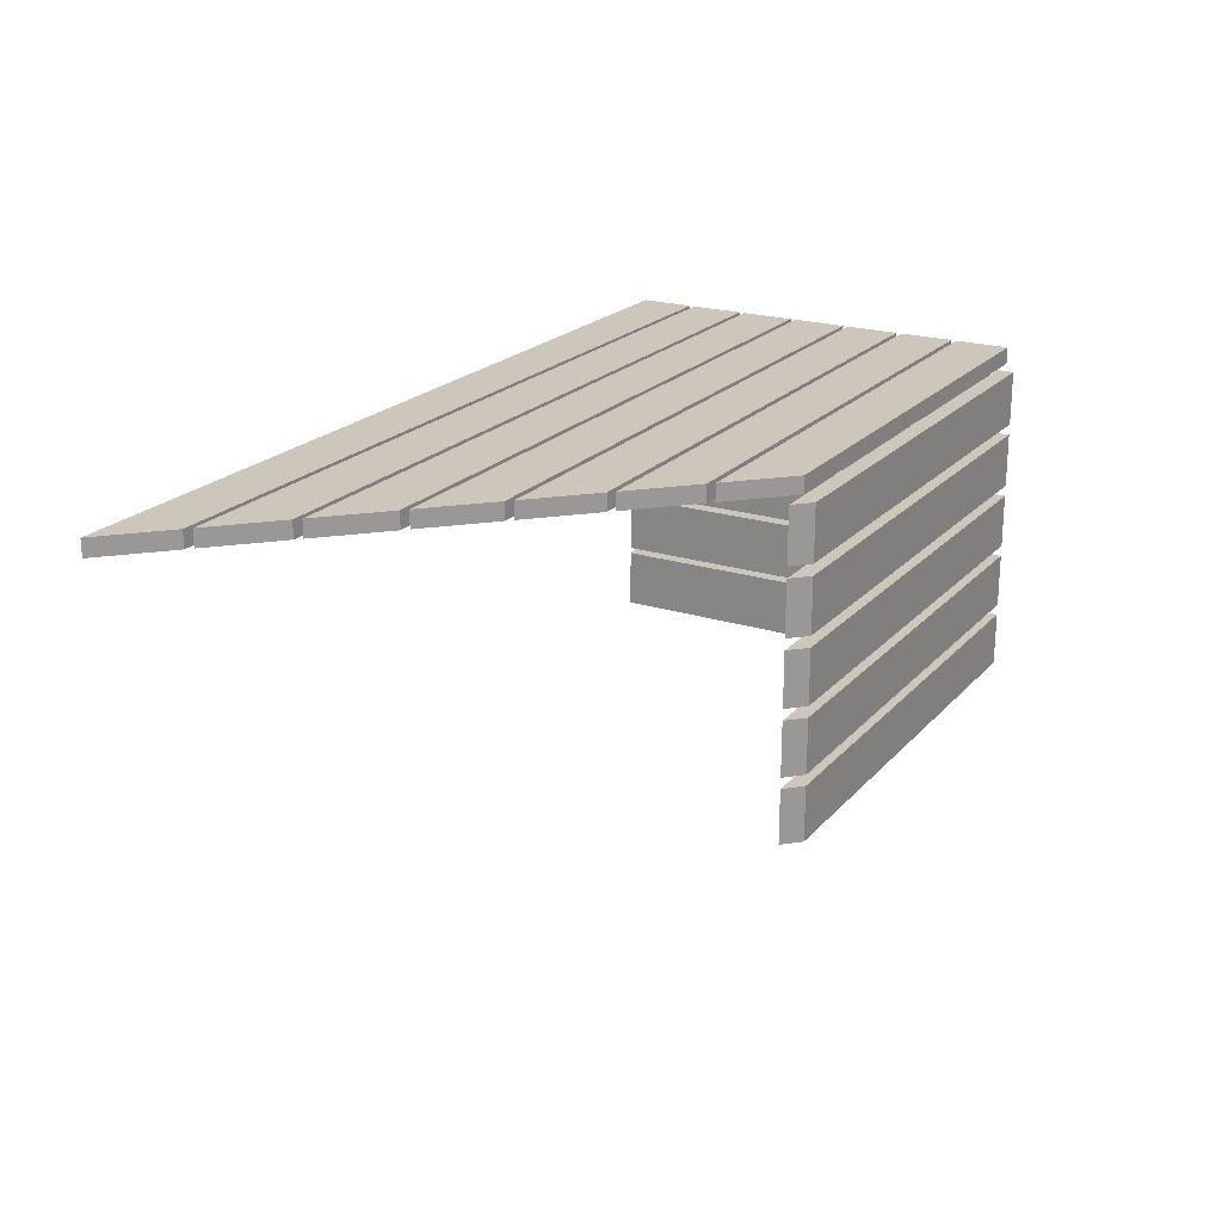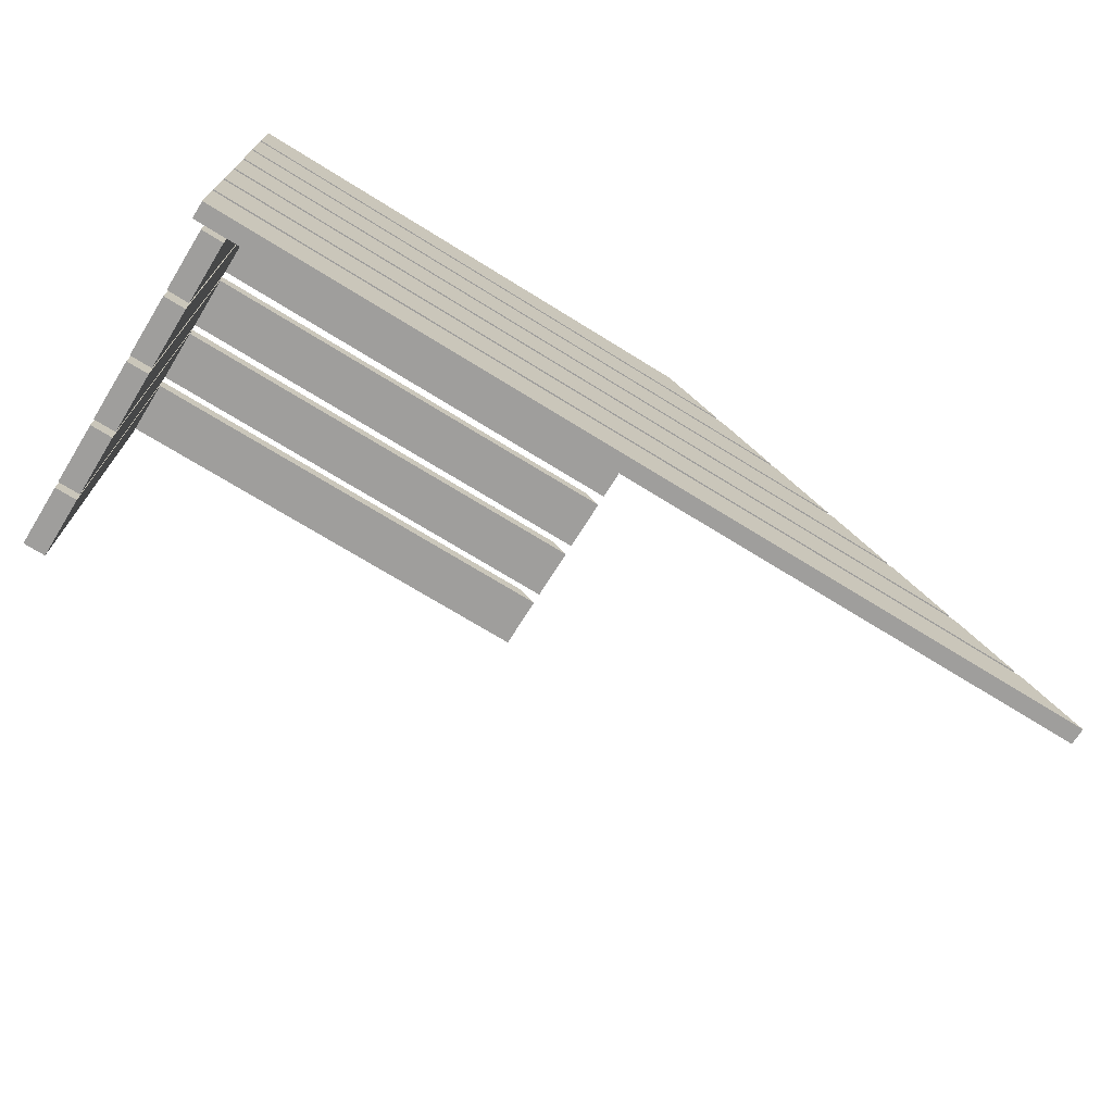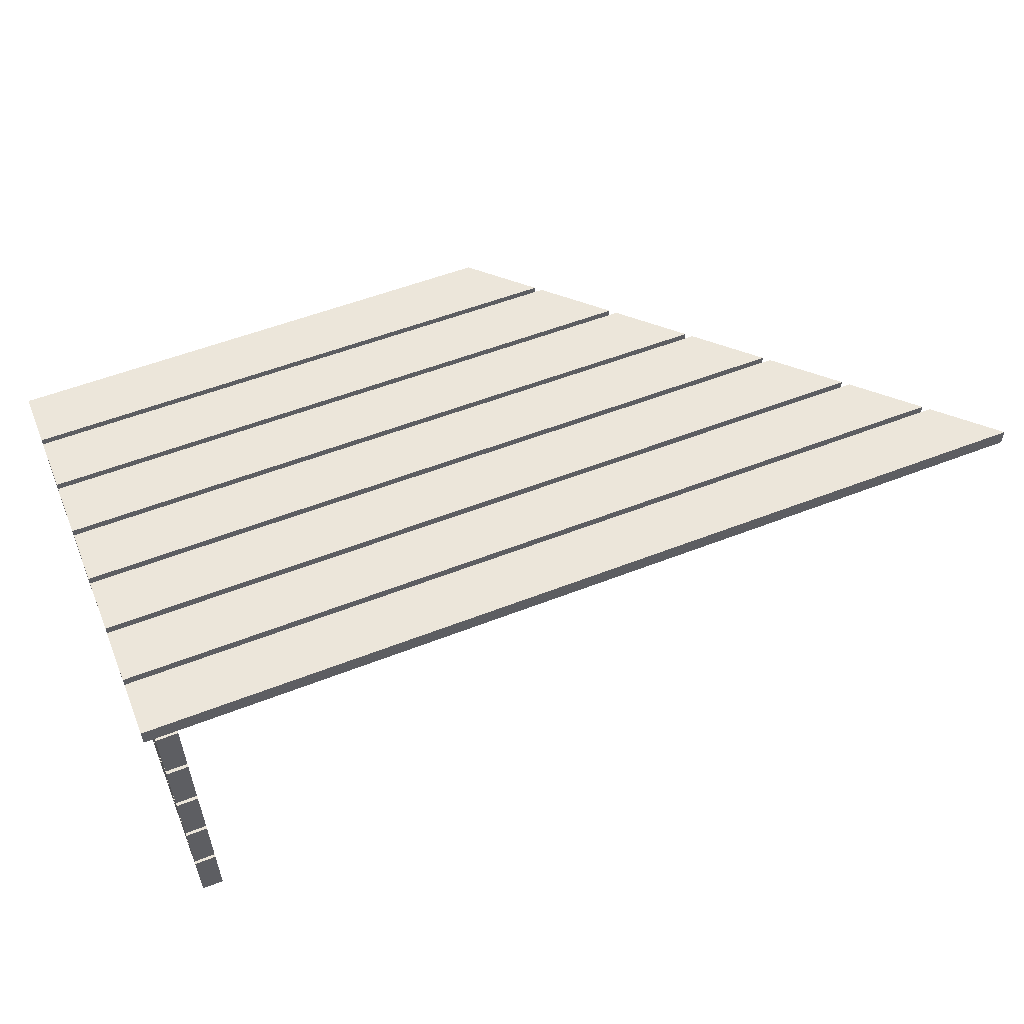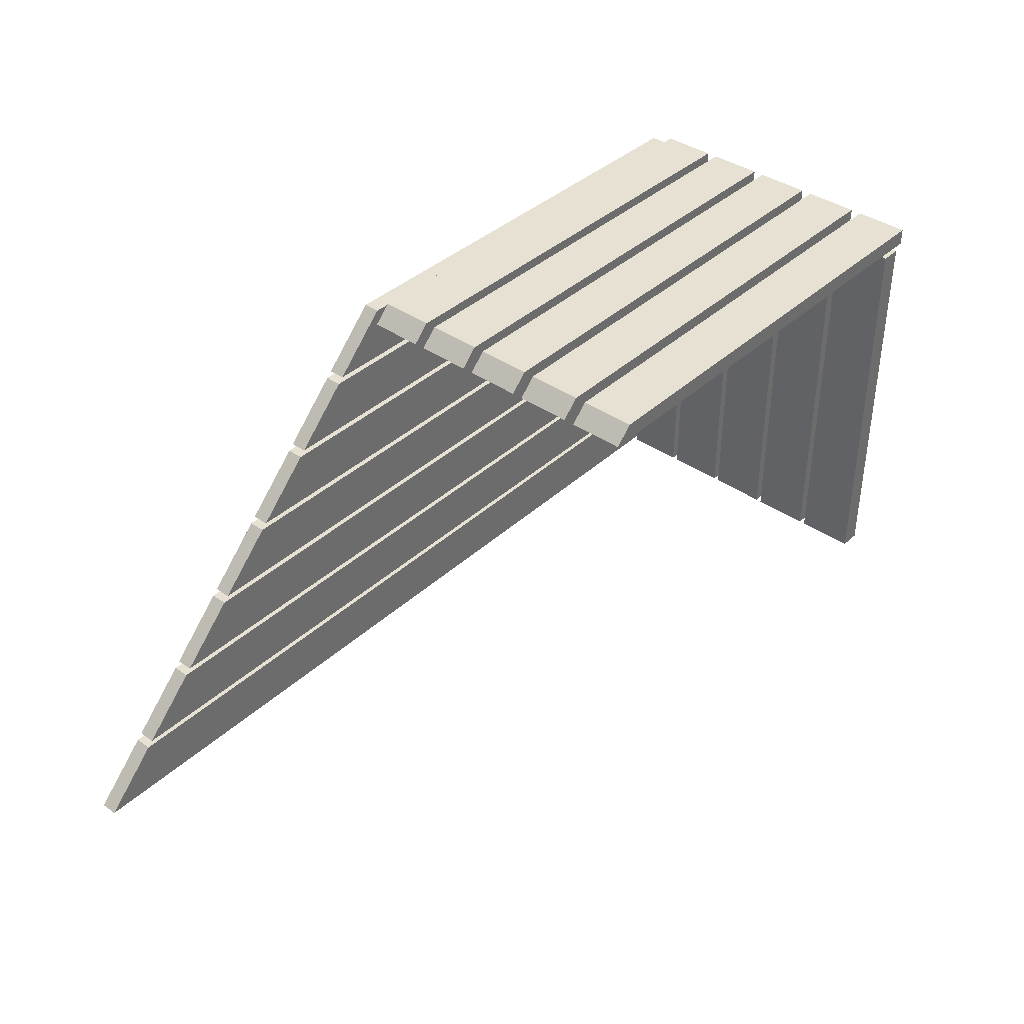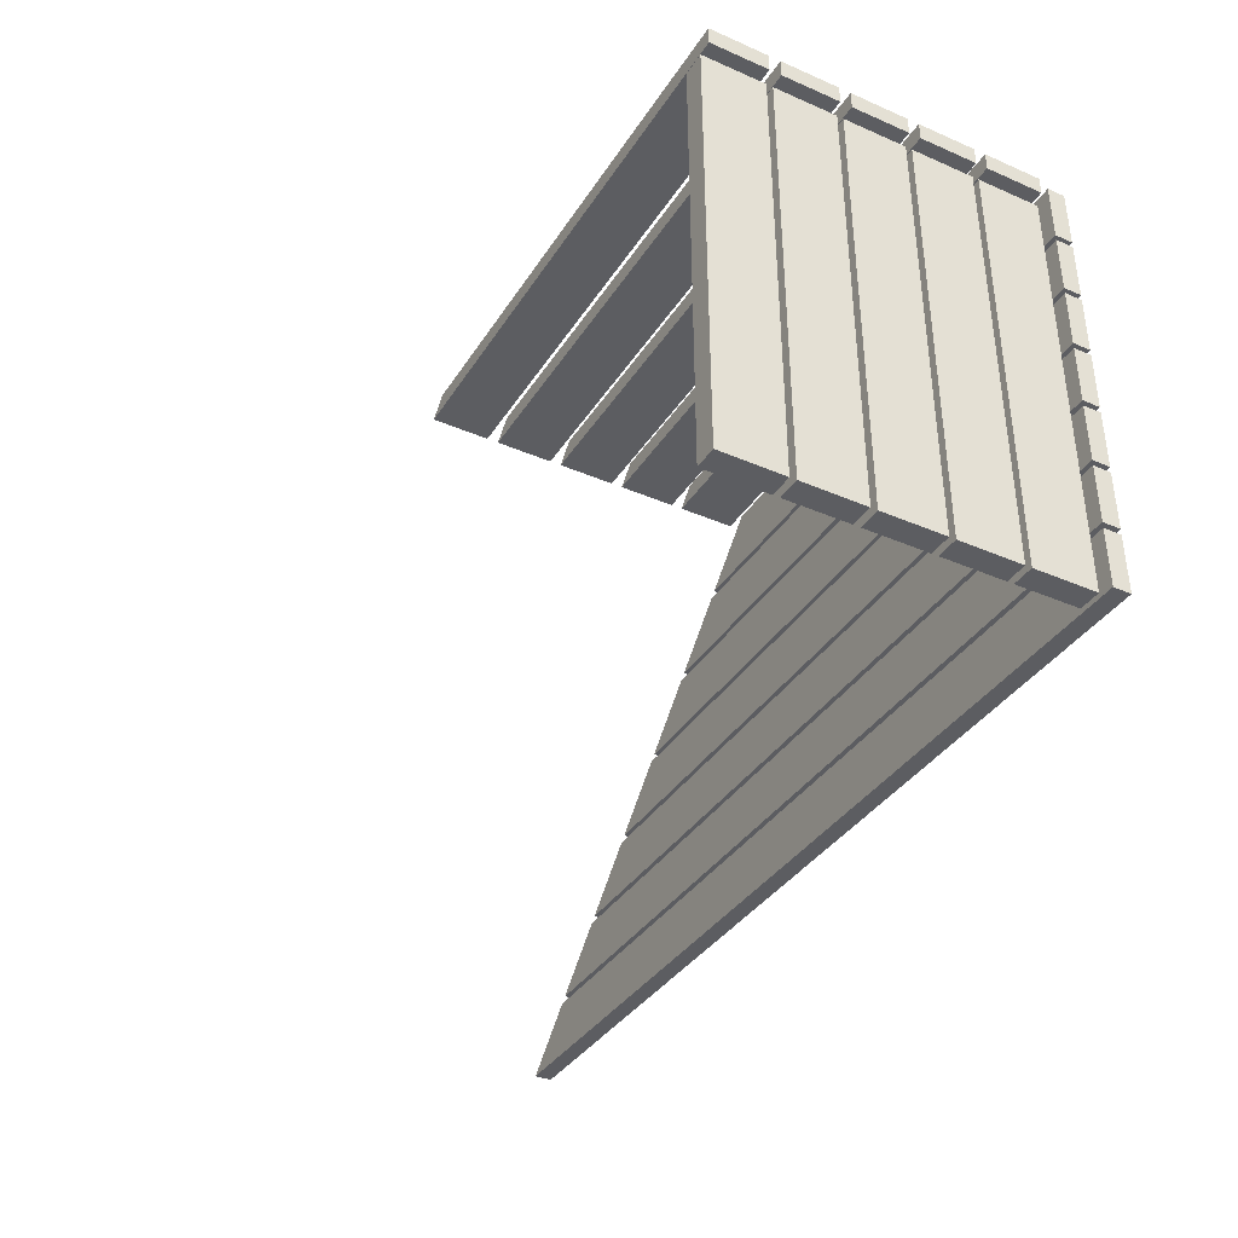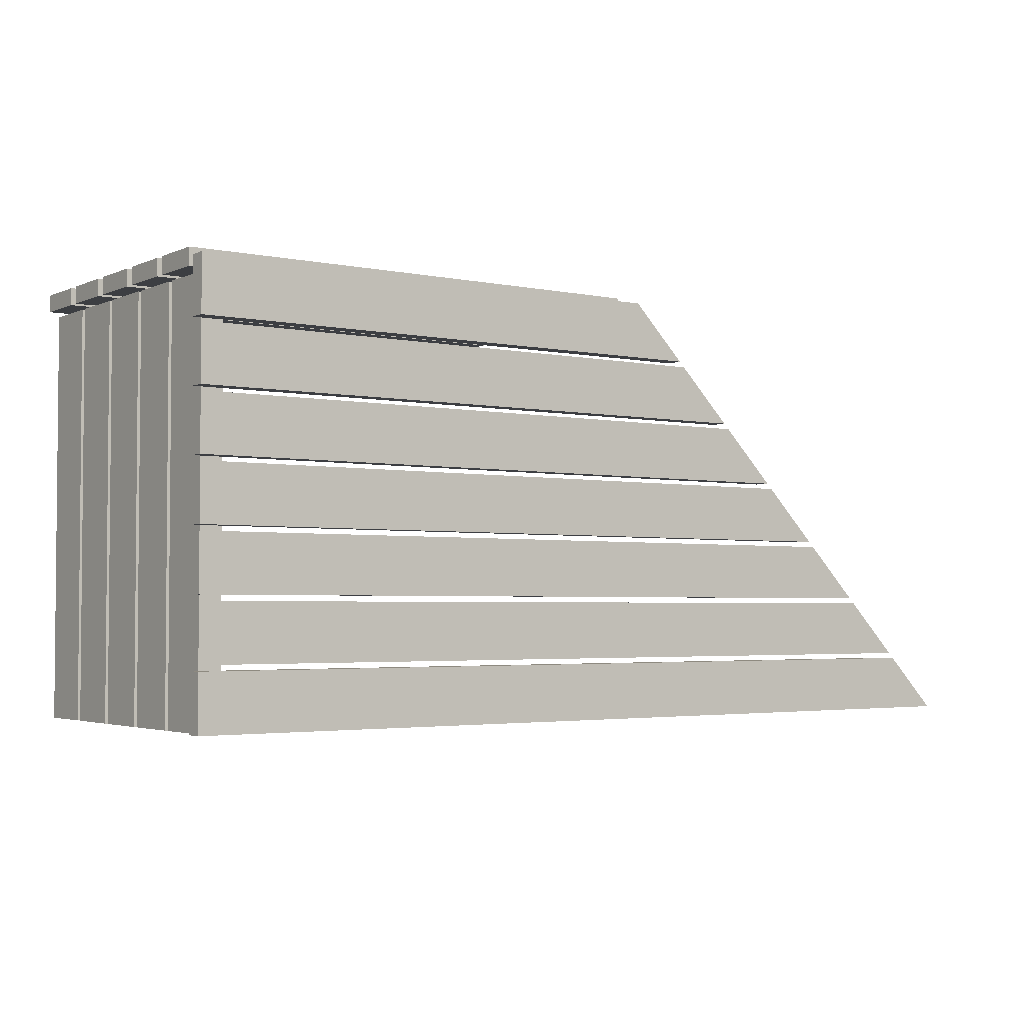
<metadata>
{"format":"obj","ext":"obj","renderer":"f3d","projection":"perspective","resolution":1024,"background":"white","views":[{"elev":21.3,"azim":-60.4,"up":"+Y"},{"elev":-70.9,"azim":148.2,"up":"+Z"},{"elev":54.5,"azim":157.5,"up":"+Y"},{"elev":38.9,"azim":-48.7,"up":"+Z"},{"elev":-37.1,"azim":61.0,"up":"+Z"},{"elev":-3.0,"azim":144.6,"up":"+Z"}]}
</metadata>
<code>
o Cube.002
v -0.1438 0.2227 0.331
v -0.1438 0.1412 0.331
v -0.1688 0.1412 0.306
v -0.1688 0.2227 0.306
v -0.1438 0.1249 0.331
v -0.1438 0.04343 0.331
v -0.1688 0.04343 0.306
v -0.1688 0.1249 0.306
v -0.1438 0.02713 0.331
v -0.1438 -0.05438 0.331
v -0.1688 -0.05438 0.306
v -0.1688 0.02713 0.306
v -0.1438 -0.07068 0.331
v -0.1438 -0.1522 0.331
v -0.1688 -0.1522 0.306
v -0.1688 -0.07068 0.306
v -0.1438 -0.1685 0.331
v -0.1438 -0.25 0.331
v -0.1688 -0.25 0.306
v -0.1688 -0.1685 0.306
v -0.7749 0.2595 -0.3
v -0.6933 0.2595 -0.2185
v -0.6933 0.2345 -0.2185
v -0.7749 0.2345 -0.3
v -0.6852 0.2595 -0.2103
v -0.6037 0.2595 -0.1288
v -0.6037 0.2345 -0.1288
v -0.6852 0.2345 -0.2103
v -0.5955 0.2595 -0.1207
v -0.514 0.2595 -0.03918
v -0.514 0.2345 -0.03918
v -0.5955 0.2345 -0.1207
v -0.5059 0.2595 -0.03103
v -0.4244 0.2595 0.05047
v -0.4244 0.2345 0.05047
v -0.5059 0.2345 -0.03103
v -0.4162 0.2595 0.05862
v -0.3347 0.2595 0.1401
v -0.3347 0.2345 0.1401
v -0.4162 0.2345 0.05862
v -0.3266 0.2595 0.1483
v -0.2451 0.2595 0.2298
v -0.2451 0.2345 0.2298
v -0.3266 0.2345 0.1483
v -0.2369 0.2595 0.2379
v -0.1554 0.2595 0.3194
v -0.1554 0.2345 0.3194
v -0.2369 0.2345 0.2379
v 0.5646 0.2227 0.331
v 0.5646 0.1412 0.331
v 0.5646 0.1412 0.306
v 0.5646 0.2227 0.306
v 0.5646 0.1249 0.331
v 0.5646 0.04343 0.331
v 0.5646 0.04343 0.306
v 0.5646 0.1249 0.306
v 0.5646 0.02713 0.331
v 0.5646 -0.05438 0.331
v 0.5646 -0.05438 0.306
v 0.5646 0.02713 0.306
v 0.5646 -0.07068 0.331
v 0.5646 -0.1522 0.331
v 0.5646 -0.1522 0.306
v 0.5646 -0.07068 0.306
v 0.5646 -0.1685 0.331
v 0.5646 -0.25 0.331
v 0.5646 -0.25 0.306
v 0.5646 -0.1685 0.306
v 0.5646 0.2595 -0.3
v 0.5646 0.2595 -0.2185
v 0.5646 0.2345 -0.2185
v 0.5646 0.2345 -0.3
v 0.5646 0.2595 -0.2103
v 0.5646 0.2595 -0.1288
v 0.5646 0.2345 -0.1288
v 0.5646 0.2345 -0.2103
v 0.5646 0.2595 -0.1207
v 0.5646 0.2595 -0.03918
v 0.5646 0.2345 -0.03918
v 0.5646 0.2345 -0.1207
v 0.5646 0.2595 -0.03103
v 0.5646 0.2595 0.05047
v 0.5646 0.2345 0.05047
v 0.5646 0.2345 -0.03103
v 0.5646 0.2595 0.05862
v 0.5646 0.2595 0.1401
v 0.5646 0.2345 0.1401
v 0.5646 0.2345 0.05862
v 0.5646 0.2595 0.1483
v 0.5646 0.2595 0.2298
v 0.5646 0.2345 0.2298
v 0.5646 0.2345 0.1483
v 0.5646 0.2595 0.2379
v 0.5646 0.2595 0.3194
v 0.5646 0.2345 0.3194
v 0.5646 0.2345 0.2379
v 0.5173 0.1391 0.3
v 0.5173 0.228 0.3
v 0.5173 0.1391 -0.3
v 0.5173 0.228 -0.3
v 0.549 0.1391 0.3
v 0.549 0.228 0.3
v 0.549 0.1391 -0.3
v 0.549 0.228 -0.3
v 0.5173 0.04124 0.3
v 0.5173 0.1302 0.3
v 0.5173 0.04124 -0.3
v 0.5173 0.1302 -0.3
v 0.549 0.04124 0.3
v 0.549 0.1302 0.3
v 0.549 0.04124 -0.3
v 0.549 0.1302 -0.3
v 0.5173 -0.05659 0.3
v 0.5173 0.03235 0.3
v 0.5173 -0.05659 -0.3
v 0.5173 0.03235 -0.3
v 0.549 -0.05659 0.3
v 0.549 0.03235 0.3
v 0.549 -0.05659 -0.3
v 0.549 0.03235 -0.3
v 0.5173 -0.1544 0.3
v 0.5173 -0.06548 0.3
v 0.5173 -0.1544 -0.3
v 0.5173 -0.06548 -0.3
v 0.549 -0.1544 0.3
v 0.549 -0.06548 0.3
v 0.549 -0.1544 -0.3
v 0.549 -0.06548 -0.3
v 0.5173 -0.2523 0.3
v 0.5173 -0.1633 0.3
v 0.5173 -0.2523 -0.3
v 0.5173 -0.1633 -0.3
v 0.549 -0.2523 0.3
v 0.549 -0.1633 0.3
v 0.549 -0.2523 -0.3
v 0.549 -0.1633 -0.3
f 1 2 50 49
f 2 3 51 50
f 3 4 52 51
f 4 1 49 52
f 5 6 54 53
f 6 7 55 54
f 7 8 56 55
f 8 5 53 56
f 9 10 58 57
f 10 11 59 58
f 11 12 60 59
f 12 9 57 60
f 13 14 62 61
f 14 15 63 62
f 15 16 64 63
f 16 13 61 64
f 17 18 66 65
f 18 19 67 66
f 19 20 68 67
f 20 17 65 68
f 22 21 24 23
f 25 28 27 26
f 30 29 32 31
f 34 33 36 35
f 37 40 39 38
f 42 41 44 43
f 20 19 18 17
f 16 15 14 13
f 12 11 10 9
f 8 7 6 5
f 4 3 2 1
f 46 45 48 47
f 66 67 68 65
f 61 62 63 64
f 54 55 56 53
f 49 50 51 52
f 57 58 59 60
f 85 86 87 88
f 89 90 91 92
f 93 94 95 96
f 69 70 71 72
f 73 74 75 76
f 77 78 79 80
f 81 82 83 84
f 97 98 100 99
f 99 100 104 103
f 103 104 102 101
f 101 102 98 97
f 99 103 101 97
f 104 100 98 102
f 105 106 108 107
f 107 108 112 111
f 111 112 110 109
f 109 110 106 105
f 107 111 109 105
f 112 108 106 110
f 113 114 116 115
f 115 116 120 119
f 119 120 118 117
f 117 118 114 113
f 115 119 117 113
f 120 116 114 118
f 121 122 124 123
f 123 124 128 127
f 127 128 126 125
f 125 126 122 121
f 123 127 125 121
f 128 124 122 126
f 129 130 132 131
f 131 132 136 135
f 135 136 134 133
f 133 134 130 129
f 131 135 133 129
f 136 132 130 134
f 21 22 70 69
f 22 23 71 70
f 23 24 72 71
f 24 21 69 72
f 25 26 74 73
f 74 26 27 75
f 75 27 28 76
f 28 25 73 76
f 29 30 78 77
f 78 30 31 79
f 79 31 32 80
f 80 32 29 77
f 33 34 82 81
f 82 34 35 83
f 83 35 36 84
f 84 36 33 81
f 37 38 86 85
f 86 38 39 87
f 87 39 40 88
f 88 40 37 85
f 41 42 90 89
f 90 42 43 91
f 91 43 44 92
f 92 44 41 89
f 45 46 94 93
f 94 46 47 95
f 95 47 48 96
f 96 48 45 93

</code>
